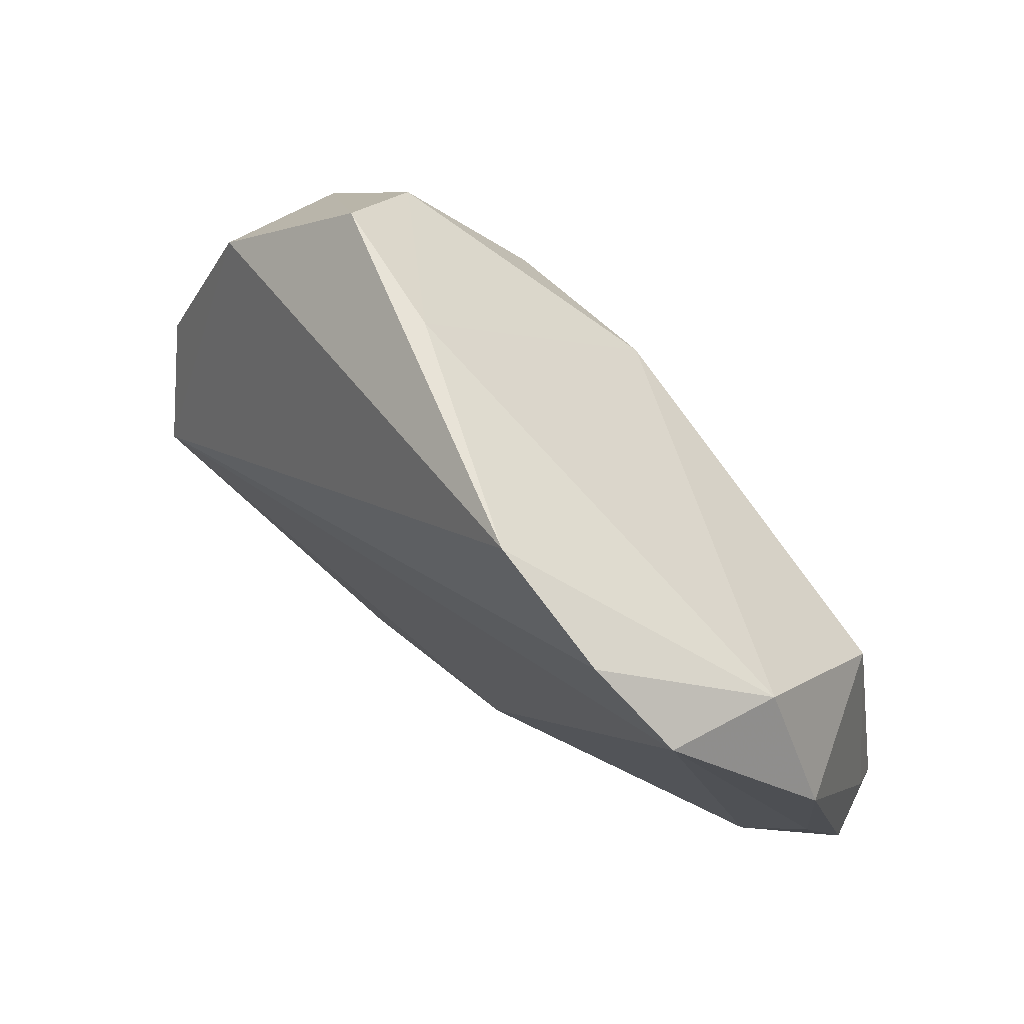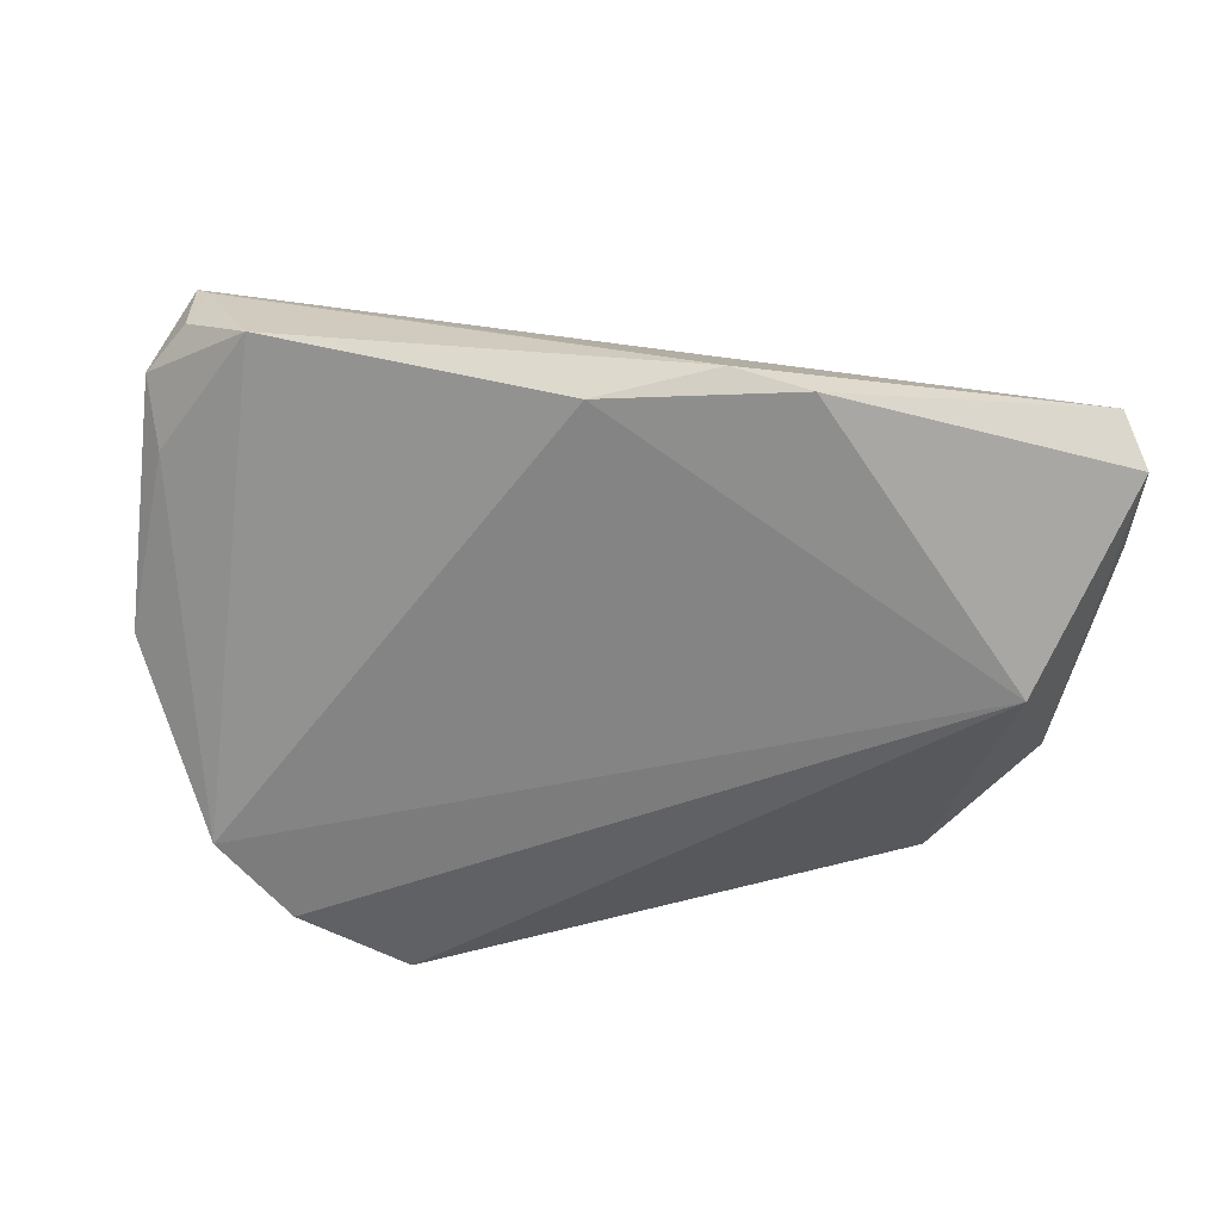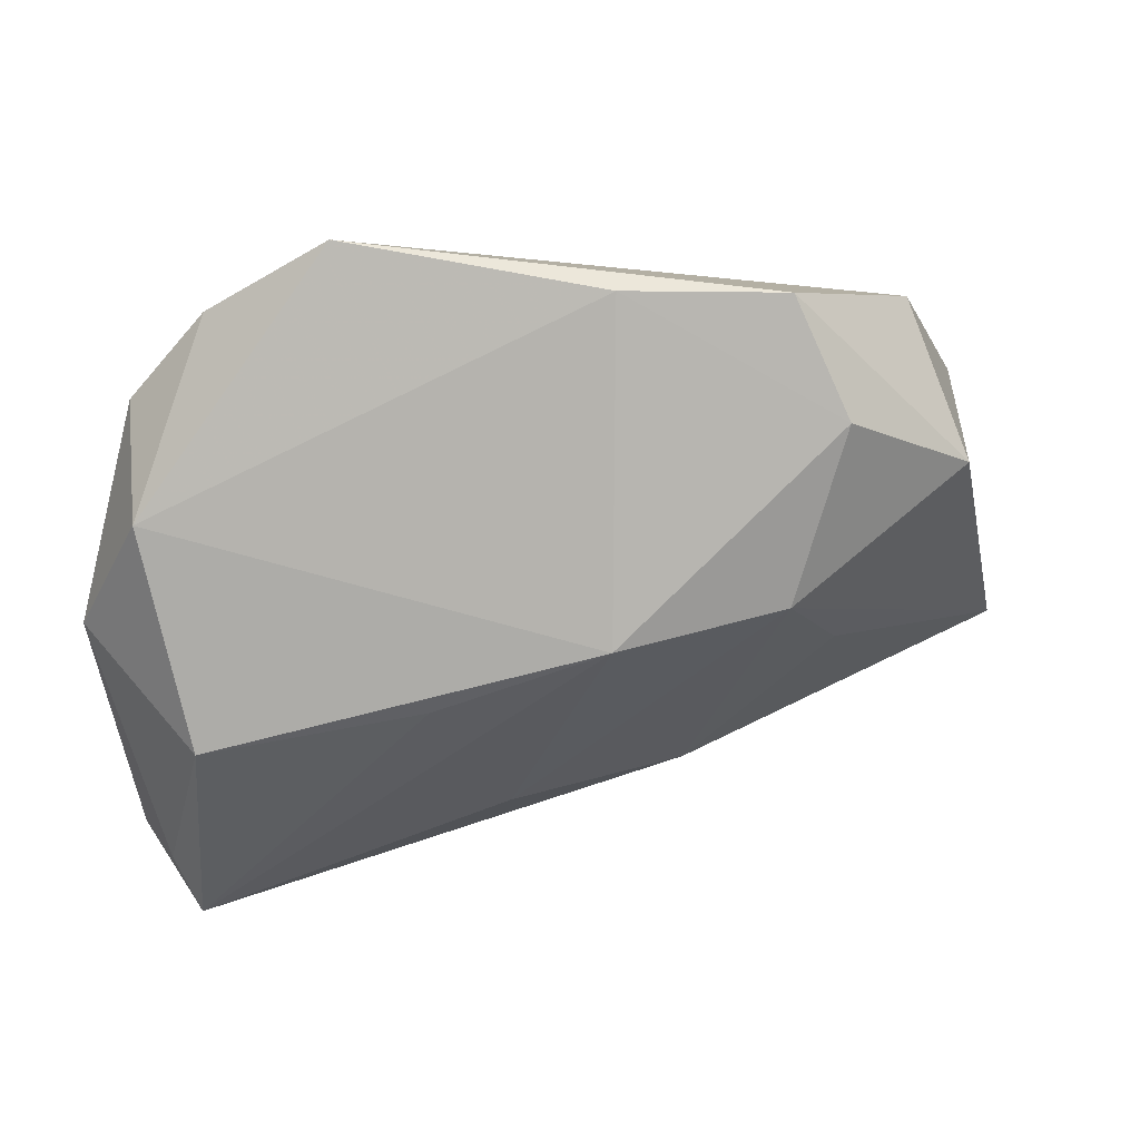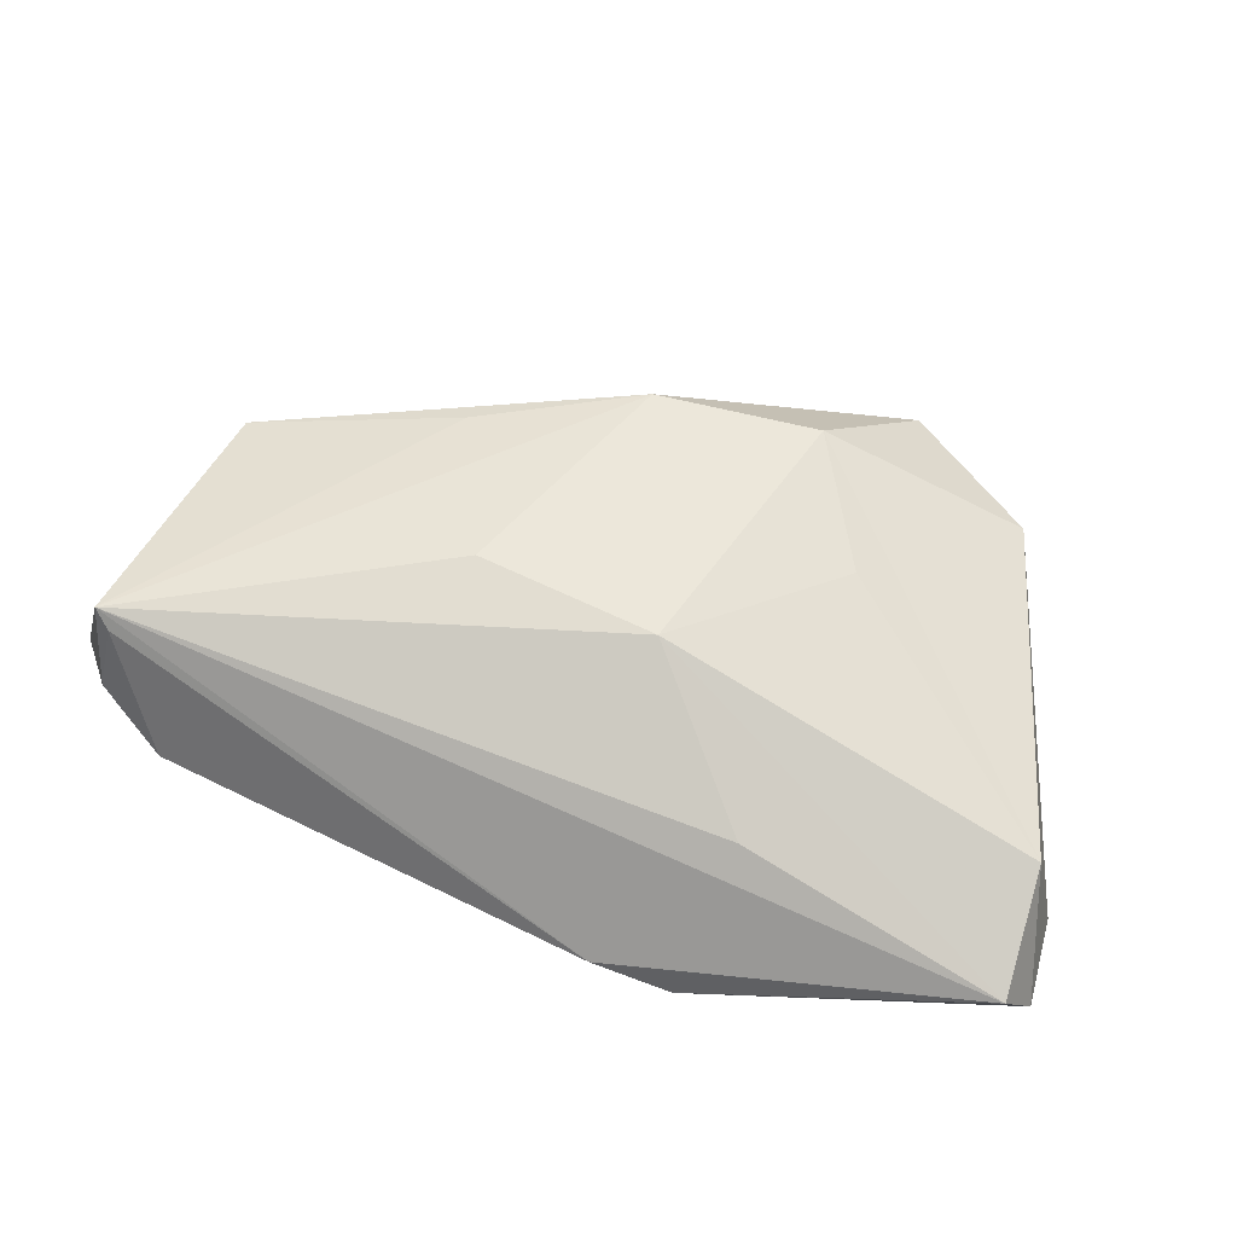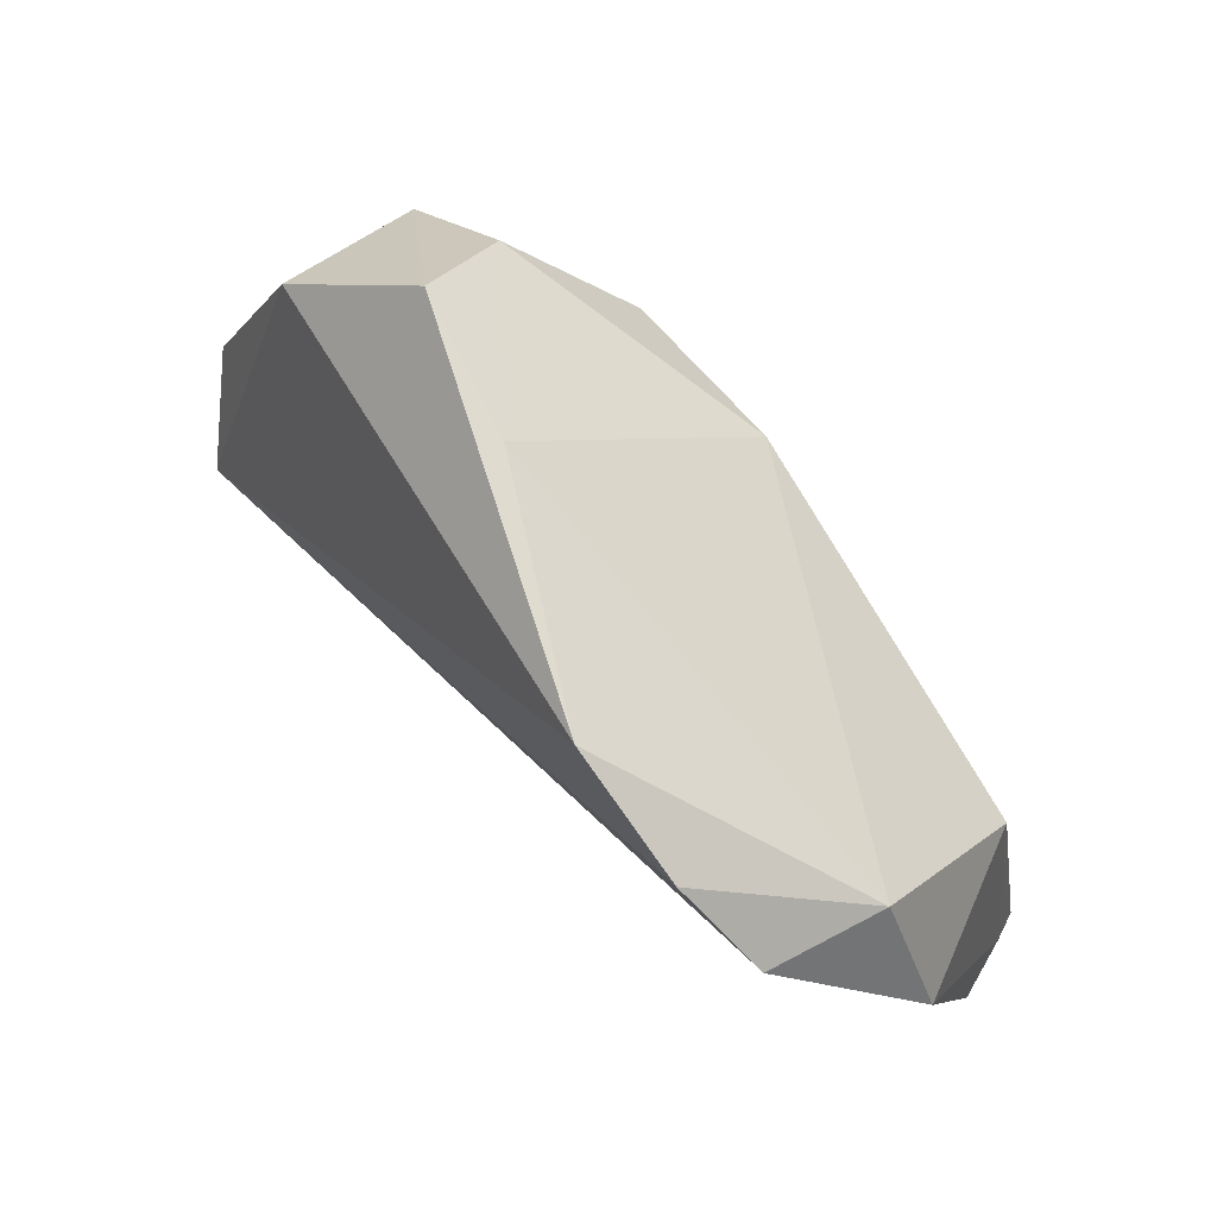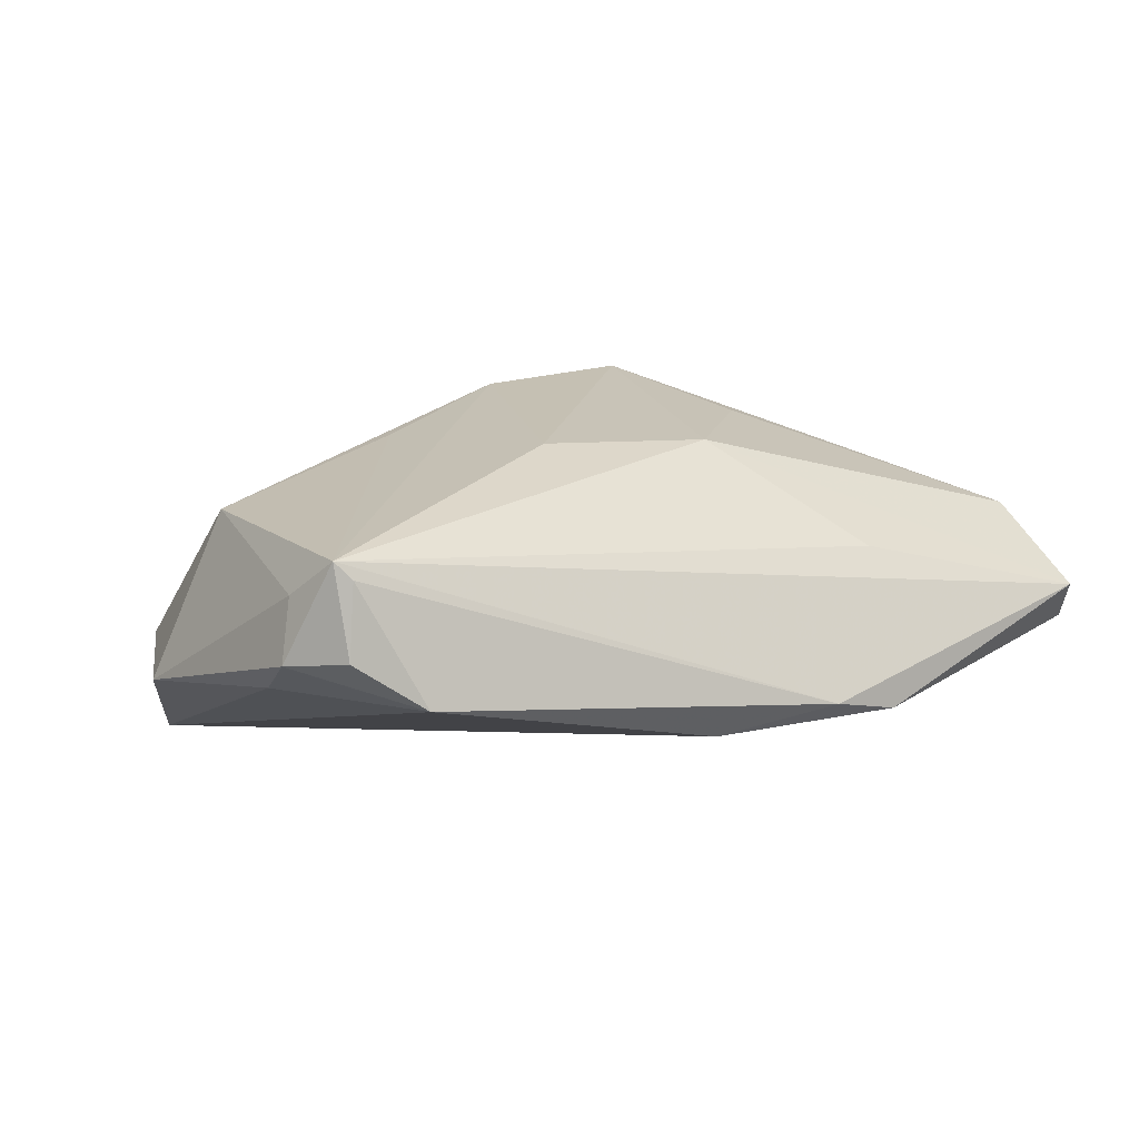
<metadata>
{"format":"obj","ext":"obj","renderer":"f3d","projection":"perspective","resolution":1024,"background":"white","views":[{"elev":58.7,"azim":-133.7,"up":"+Y"},{"elev":-48.5,"azim":-5.1,"up":"+Z"},{"elev":58.4,"azim":-14.4,"up":"+Y"},{"elev":51.5,"azim":16.2,"up":"+Z"},{"elev":68.4,"azim":-129.9,"up":"+Y"},{"elev":18.7,"azim":-35.9,"up":"+Z"}]}
</metadata>
<code>
v -0.05426 -0.02925 0.02054
v -0.02302 0.04449 -0.02171
v 0.04247 0.02896 -0.009258
v 0.04463 0.021 0.0101
v 0.02741 0.001668 0.01833
v 0.05517 -0.02364 0.00628
v -0.05119 0.02333 -0.003868
v 0.05258 0.004871 -0.01392
v -0.001871 0.01825 0.02302
v -0.0568 -0.01784 0.002793
v 0.008336 -0.01563 0.02102
v 0.02233 -0.03193 0.008345
v 0.006099 0.04449 -0.006764
v 0.05757 -0.02174 -0.00762
v -0.05634 -0.02293 0.01528
v -0.05888 -0.02531 0.008205
v 0.02505 0.04425 -0.001866
v 0.01789 -0.04236 -0.009426
v 0.05767 -0.03346 -0.008055
v -0.05 0.005226 0.01705
v 0.02865 0.03495 0.01042
v 0.05474 -0.03759 -0.001812
v -0.03826 0.03632 -0.02171
v 0.01923 0.01858 0.02256
v 0.00804 -0.04284 -0.006396
v -0.05984 0.006245 -0.003217
v -0.0229 0.0101 0.02099
v -0.04637 -0.0358 0.003315
v -0.0525 -0.03043 0.01832
v -0.05414 -0.03198 0.009422
v -0.04862 0.02673 -0.01889
v 0.04667 -0.009138 -0.02171
v -0.00747 -0.03829 -0.008438
v -0.01429 -0.01202 0.02332
f 3 2 17
f 19 8 14
f 32 8 19
f 19 18 32
f 2 3 32
f 32 3 8
f 26 16 15
f 15 16 1
f 15 20 26
f 1 20 15
f 10 16 26
f 28 16 10
f 26 31 10
f 10 31 28
f 1 16 30
f 30 16 28
f 28 31 33
f 33 25 28
f 18 25 33
f 33 32 18
f 31 32 33
f 24 11 5
f 1 11 34
f 34 11 24
f 7 31 26
f 26 20 7
f 8 3 4
f 4 14 8
f 4 3 17
f 17 21 4
f 4 21 24
f 1 25 22
f 22 18 19
f 22 25 18
f 29 25 1
f 28 25 29
f 1 30 29
f 29 30 28
f 2 32 23
f 23 32 31
f 23 7 2
f 31 7 23
f 9 34 24
f 24 21 9
f 1 34 9
f 9 7 20
f 12 11 1
f 1 22 12
f 12 22 11
f 6 5 11
f 11 22 6
f 24 5 6
f 6 4 24
f 14 4 6
f 19 14 6
f 6 22 19
f 27 20 1
f 1 9 27
f 27 9 20
f 7 9 13
f 17 2 13
f 2 7 13
f 13 21 17
f 13 9 21

</code>
